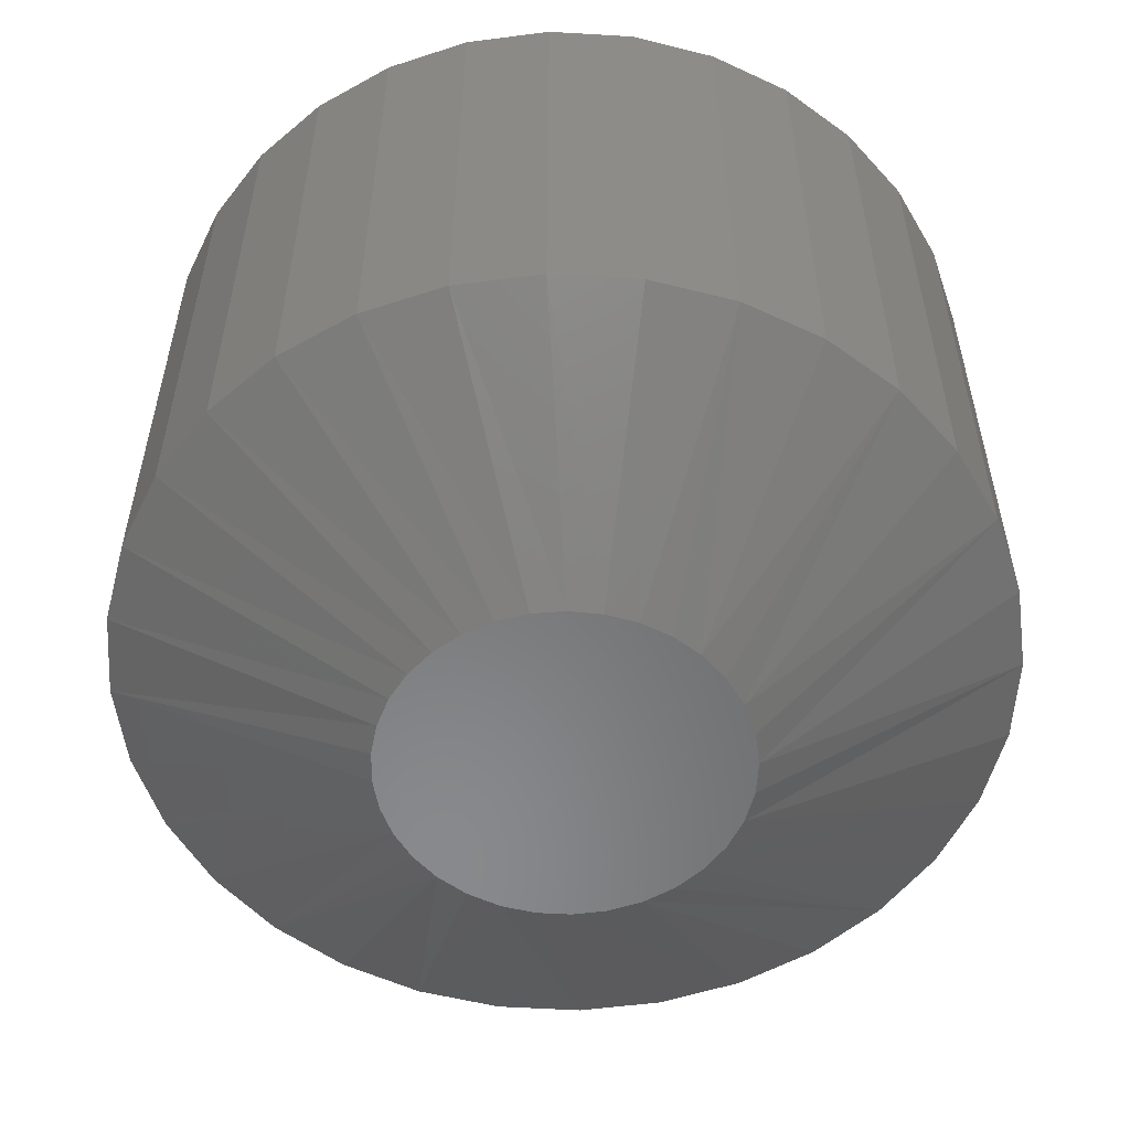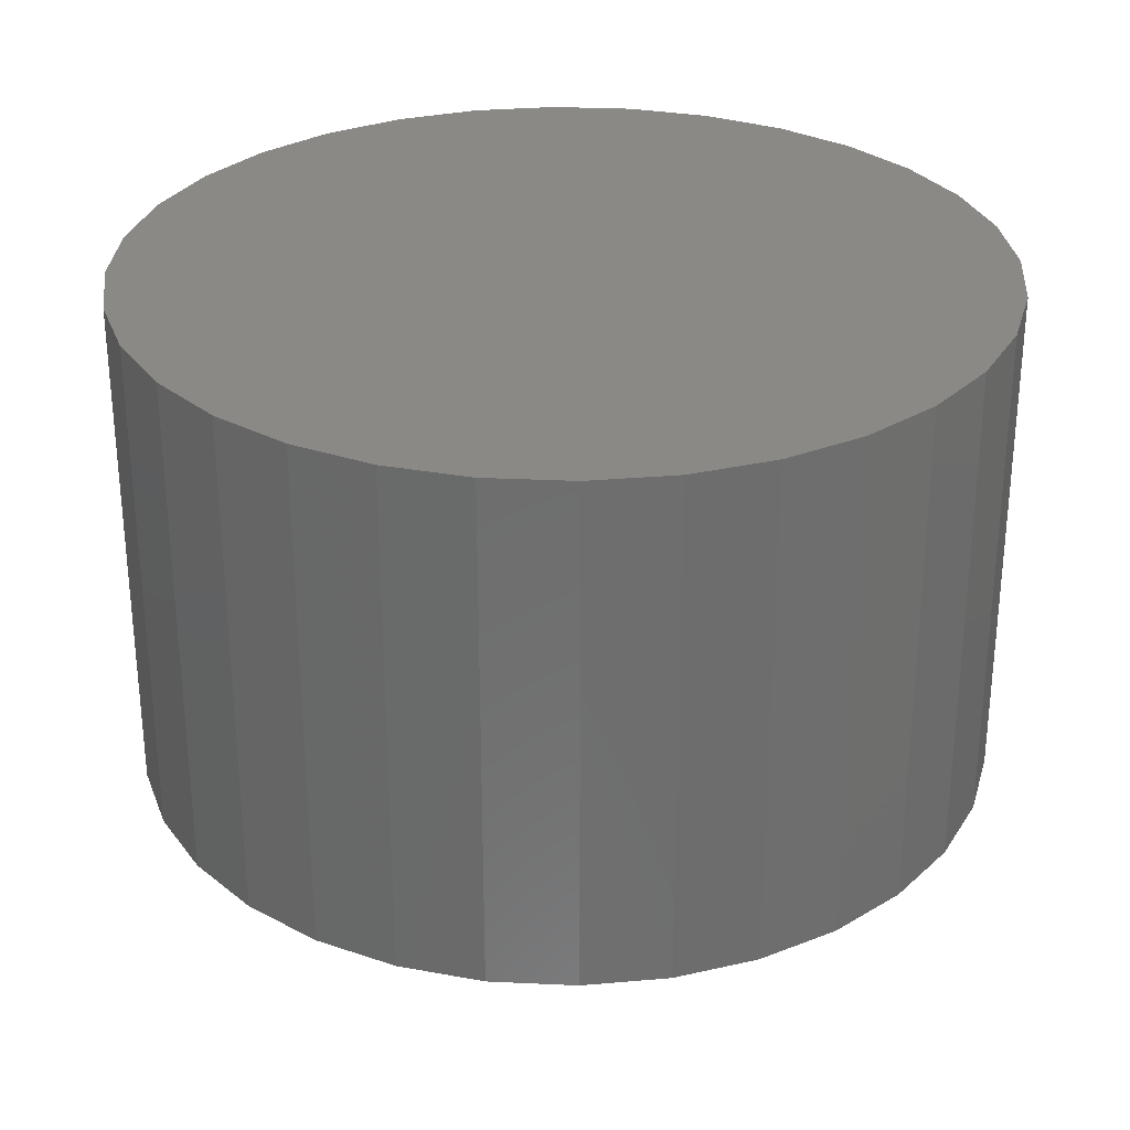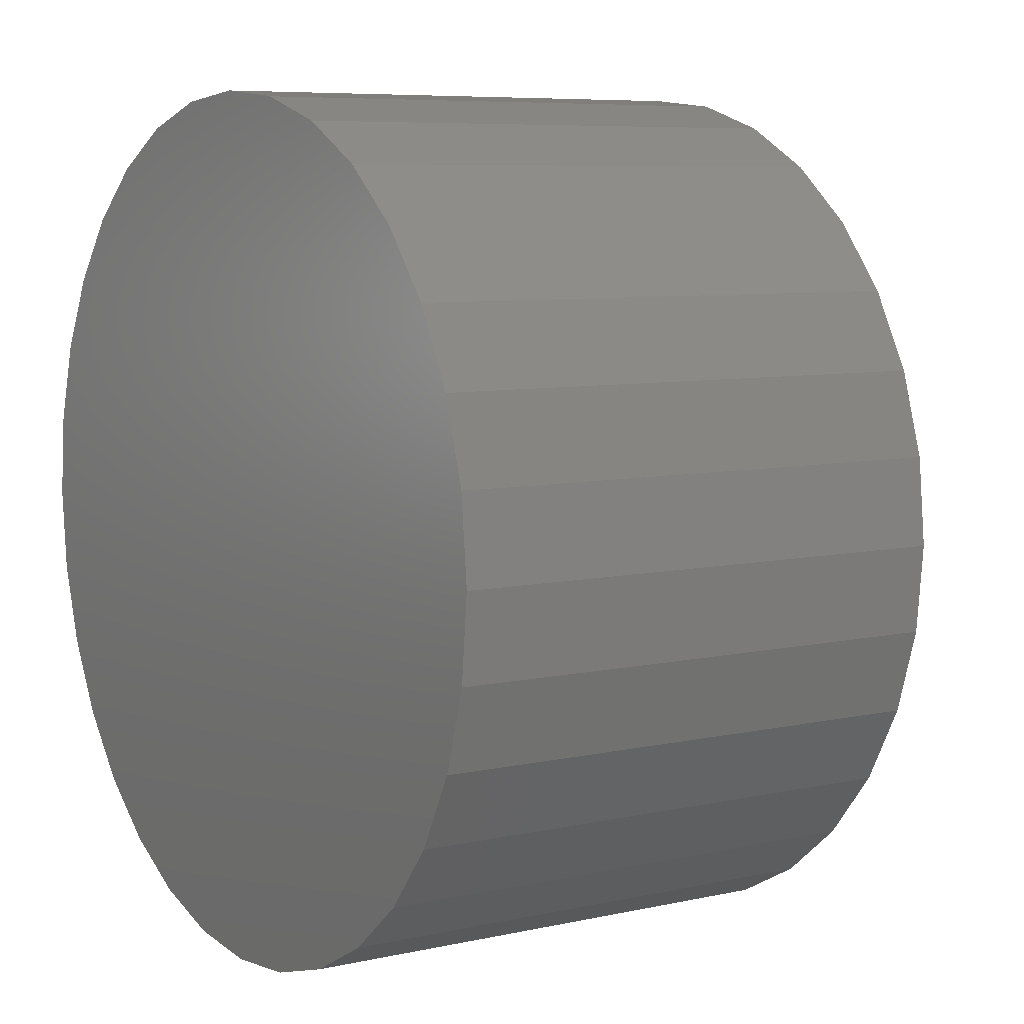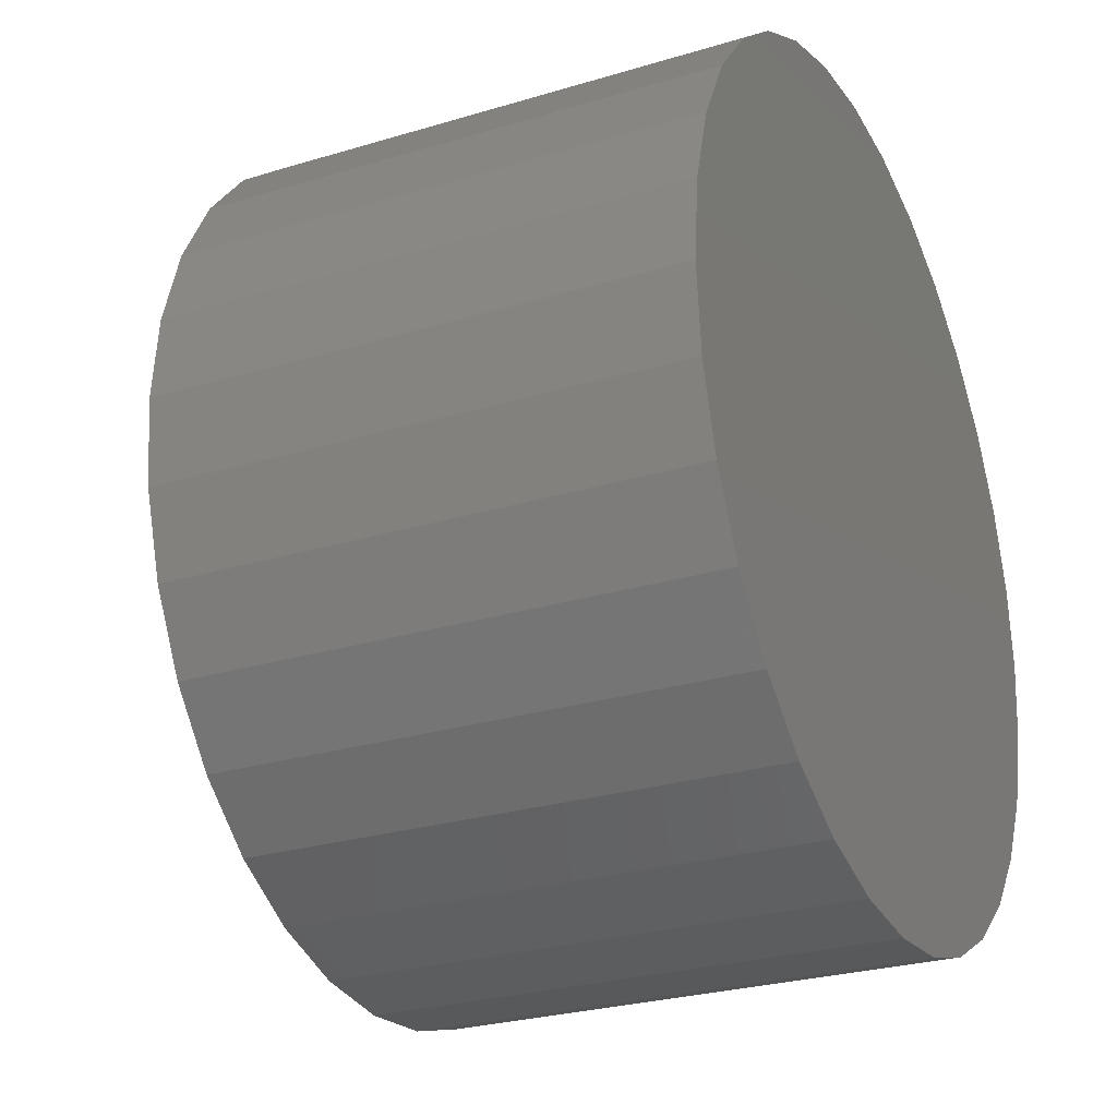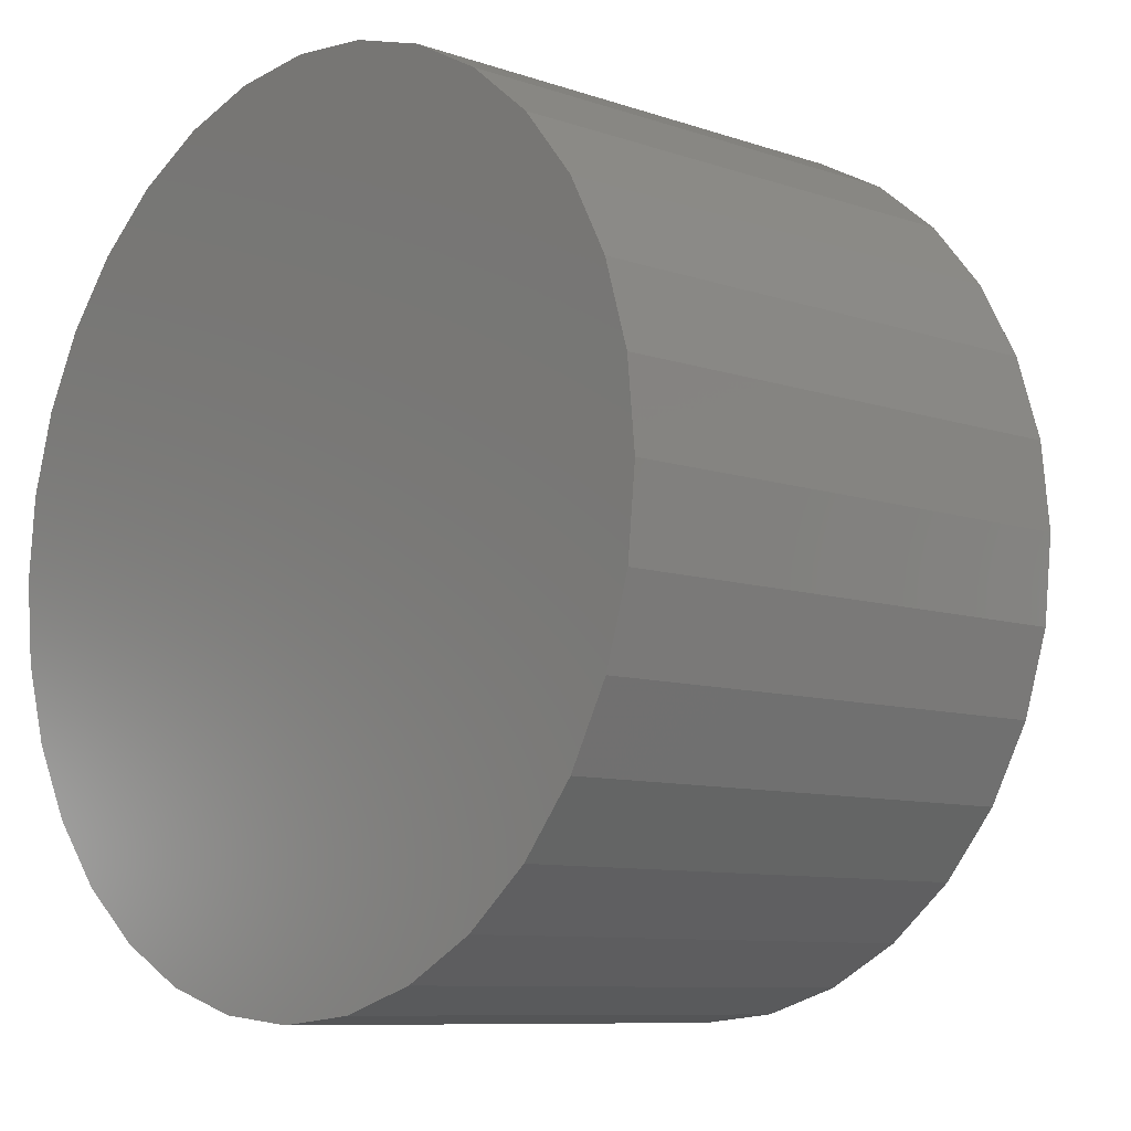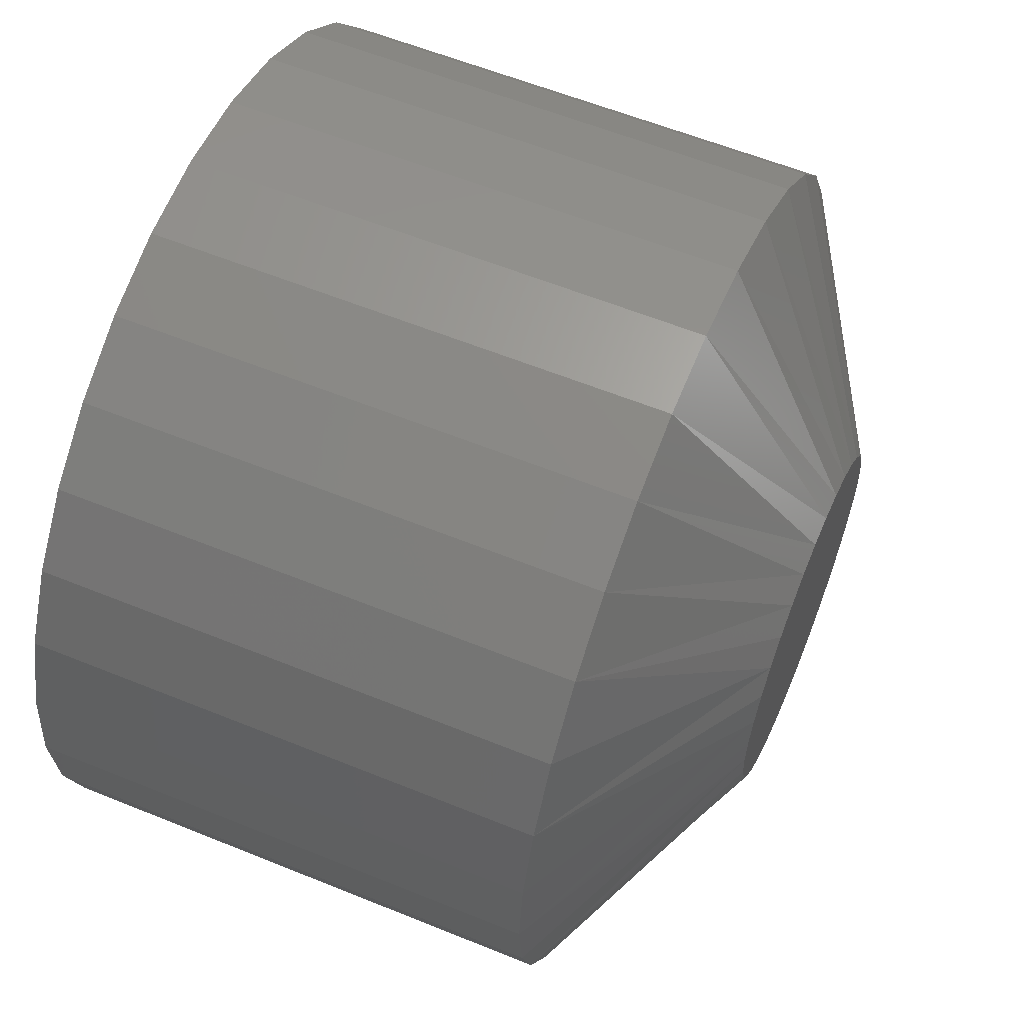
<metadata>
{"format":"stl","ext":"stl","renderer":"f3d","projection":"perspective","resolution":1024,"background":"white","views":[{"elev":-55.4,"azim":47.1,"up":"+Y"},{"elev":29.8,"azim":20.8,"up":"+Y"},{"elev":7.1,"azim":-122.9,"up":"+Z"},{"elev":-26.7,"azim":115.3,"up":"+Z"},{"elev":-8.9,"azim":-132.6,"up":"+Z"},{"elev":59.4,"azim":-67.3,"up":"+Z"}]}
</metadata>
<code>
# stl→obj: 97 verts, 190 faces
v 0.01052 -0.1484 0.5298
v -0.004273 -0.1484 0.5298
v -0.01882 -0.1484 0.5271
v 0.02507 -0.1484 0.5271
v -0.03261 -0.1484 0.5218
v 0.03886 -0.1484 0.5218
v -0.04519 -0.1484 0.514
v 0.05144 -0.1484 0.514
v -0.05613 -0.1484 0.504
v 0.06238 -0.1484 0.504
v 0.05982 -0.1484 0.3933
v -0.04142 -0.1484 0.3833
v 0.04767 -0.1484 0.3833
v -0.02756 -0.1484 0.3759
v 0.03381 -0.1484 0.3759
v -0.01252 -0.1484 0.3714
v 0.01877 -0.1484 0.3714
v 0.003125 -0.1484 0.3698
v 0.0713 -0.1484 0.4922
v -0.06505 -0.1484 0.4922
v 0.07789 -0.1484 0.479
v -0.07164 -0.1484 0.479
v 0.08194 -0.1484 0.4647
v -0.07569 -0.1484 0.4647
v 0.08331 -0.1484 0.45
v -0.07706 -0.1484 0.45
v 0.08177 -0.1484 0.4344
v -0.07552 -0.1484 0.4344
v 0.0772 -0.1484 0.4193
v -0.07095 -0.1484 0.4193
v 0.06979 -0.1484 0.4055
v -0.06354 -0.1484 0.4055
v -0.05357 -0.1484 0.3933
v 0.2005 0.1484 0.45
v 0.2005 -0.08594 0.45
v 0.1967 0.1484 0.4115
v 0.1967 -0.08594 0.4115
v 0.1855 0.1484 0.3745
v 0.1855 -0.08594 0.3745
v 0.1672 0.1484 0.3403
v 0.1672 -0.08594 0.3403
v 0.1427 0.1484 0.3104
v 0.1427 -0.08594 0.3104
v 0.1128 0.1484 0.2859
v 0.1128 -0.08594 0.2859
v 0.07865 0.1484 0.2677
v 0.07865 -0.08594 0.2677
v 0.04163 0.1484 0.2564
v 0.04163 -0.08594 0.2564
v 0.003125 0.1484 0.2526
v 0.003125 -0.08594 0.2526
v -0.03538 0.1484 0.2564
v -0.03538 -0.08594 0.2564
v -0.0724 0.1484 0.2677
v -0.0724 -0.08594 0.2677
v -0.1065 0.1484 0.2859
v -0.1065 -0.08594 0.2859
v -0.1364 0.1484 0.3104
v -0.1364 -0.08594 0.3104
v -0.161 0.1484 0.3403
v -0.161 -0.08594 0.3403
v -0.1792 0.1484 0.3745
v -0.1792 -0.08594 0.3745
v -0.1905 0.1484 0.4115
v -0.1905 -0.08594 0.4115
v -0.1942 0.1484 0.45
v -0.1942 -0.08594 0.45
v -0.1905 0.1484 0.4885
v -0.1905 -0.08594 0.4885
v -0.1792 0.1484 0.5255
v -0.1792 -0.08594 0.5255
v -0.161 0.1484 0.5597
v -0.161 -0.08594 0.5597
v -0.1364 0.1484 0.5896
v -0.1364 -0.08594 0.5896
v -0.1065 0.1484 0.6141
v -0.1065 -0.08594 0.6141
v -0.0724 0.1484 0.6323
v -0.0724 -0.08594 0.6323
v -0.03538 0.1484 0.6436
v -0.03538 -0.08594 0.6436
v 0.003125 0.1484 0.6474
v 0.003125 -0.08594 0.6474
v 0.04163 0.1484 0.6436
v 0.04163 -0.08594 0.6436
v 0.07865 0.1484 0.6323
v 0.07865 -0.08594 0.6323
v 0.1128 0.1484 0.6141
v 0.1128 -0.08594 0.6141
v 0.1427 0.1484 0.5896
v 0.1427 -0.08594 0.5896
v 0.1672 0.1484 0.5597
v 0.1672 -0.08594 0.5597
v 0.1855 0.1484 0.5255
v 0.1855 -0.08594 0.5255
v 0.1967 0.1484 0.4885
v 0.1967 -0.08594 0.4885
f 1 2 3
f 1 3 4
f 4 3 5
f 4 5 6
f 6 5 7
f 6 7 8
f 8 7 9
f 8 9 10
f 11 12 13
f 13 12 14
f 13 14 15
f 15 14 16
f 15 16 17
f 17 16 18
f 10 9 19
f 19 9 20
f 19 20 21
f 21 20 22
f 21 22 23
f 23 22 24
f 23 24 25
f 25 24 26
f 25 26 27
f 27 26 28
f 27 28 29
f 29 28 30
f 29 30 31
f 31 30 32
f 31 32 11
f 11 32 33
f 11 33 12
f 34 35 36
f 36 35 37
f 36 37 38
f 38 37 39
f 38 39 40
f 40 39 41
f 40 41 42
f 42 41 43
f 42 43 44
f 44 43 45
f 44 45 46
f 46 45 47
f 46 47 48
f 48 47 49
f 48 49 50
f 50 49 51
f 50 51 52
f 52 51 53
f 52 53 54
f 54 53 55
f 54 55 56
f 56 55 57
f 56 57 58
f 58 57 59
f 58 59 60
f 60 59 61
f 60 61 62
f 62 61 63
f 62 63 64
f 64 63 65
f 64 65 66
f 66 65 67
f 66 67 68
f 68 67 69
f 68 69 70
f 70 69 71
f 70 71 72
f 72 71 73
f 72 73 74
f 74 73 75
f 74 75 76
f 76 75 77
f 76 77 78
f 78 77 79
f 78 79 80
f 80 79 81
f 80 81 82
f 82 81 83
f 82 83 84
f 84 83 85
f 84 85 86
f 86 85 87
f 86 87 88
f 88 87 89
f 88 89 90
f 90 89 91
f 90 91 92
f 92 91 93
f 92 93 94
f 94 93 95
f 94 95 96
f 96 95 97
f 96 97 34
f 34 97 35
f 29 39 37
f 67 65 26
f 30 63 61
f 33 59 57
f 14 55 53
f 18 51 49
f 15 47 45
f 11 43 41
f 25 27 35
f 35 27 29
f 35 29 37
f 30 28 63
f 63 28 26
f 63 26 65
f 33 32 59
f 59 32 30
f 59 30 61
f 14 12 55
f 55 12 33
f 55 33 57
f 18 16 51
f 51 16 14
f 51 14 53
f 15 17 47
f 47 17 18
f 47 18 49
f 11 13 43
f 43 13 15
f 43 15 45
f 29 31 39
f 39 31 11
f 39 11 41
f 73 71 9
f 9 75 73
f 22 71 69
f 20 71 22
f 20 9 71
f 67 26 24
f 67 24 22
f 67 22 69
f 23 95 21
f 21 95 93
f 21 93 19
f 19 93 91
f 19 91 10
f 91 89 10
f 10 89 8
f 89 87 8
f 8 87 6
f 87 85 6
f 6 85 4
f 85 83 4
f 4 83 1
f 83 81 1
f 1 81 2
f 81 79 2
f 2 79 3
f 9 7 75
f 75 7 5
f 75 5 77
f 77 5 3
f 77 3 79
f 35 97 25
f 25 97 95
f 25 95 23
f 82 84 80
f 78 80 84
f 86 78 84
f 48 52 46
f 50 52 48
f 52 54 46
f 46 54 56
f 46 56 44
f 44 56 58
f 44 58 42
f 42 58 60
f 42 60 40
f 40 60 62
f 40 62 38
f 38 62 64
f 38 64 36
f 36 64 66
f 36 66 34
f 34 66 68
f 34 68 96
f 96 68 70
f 96 70 94
f 94 70 72
f 94 72 92
f 92 72 74
f 92 74 90
f 90 74 76
f 90 76 88
f 88 76 78
f 88 78 86

</code>
